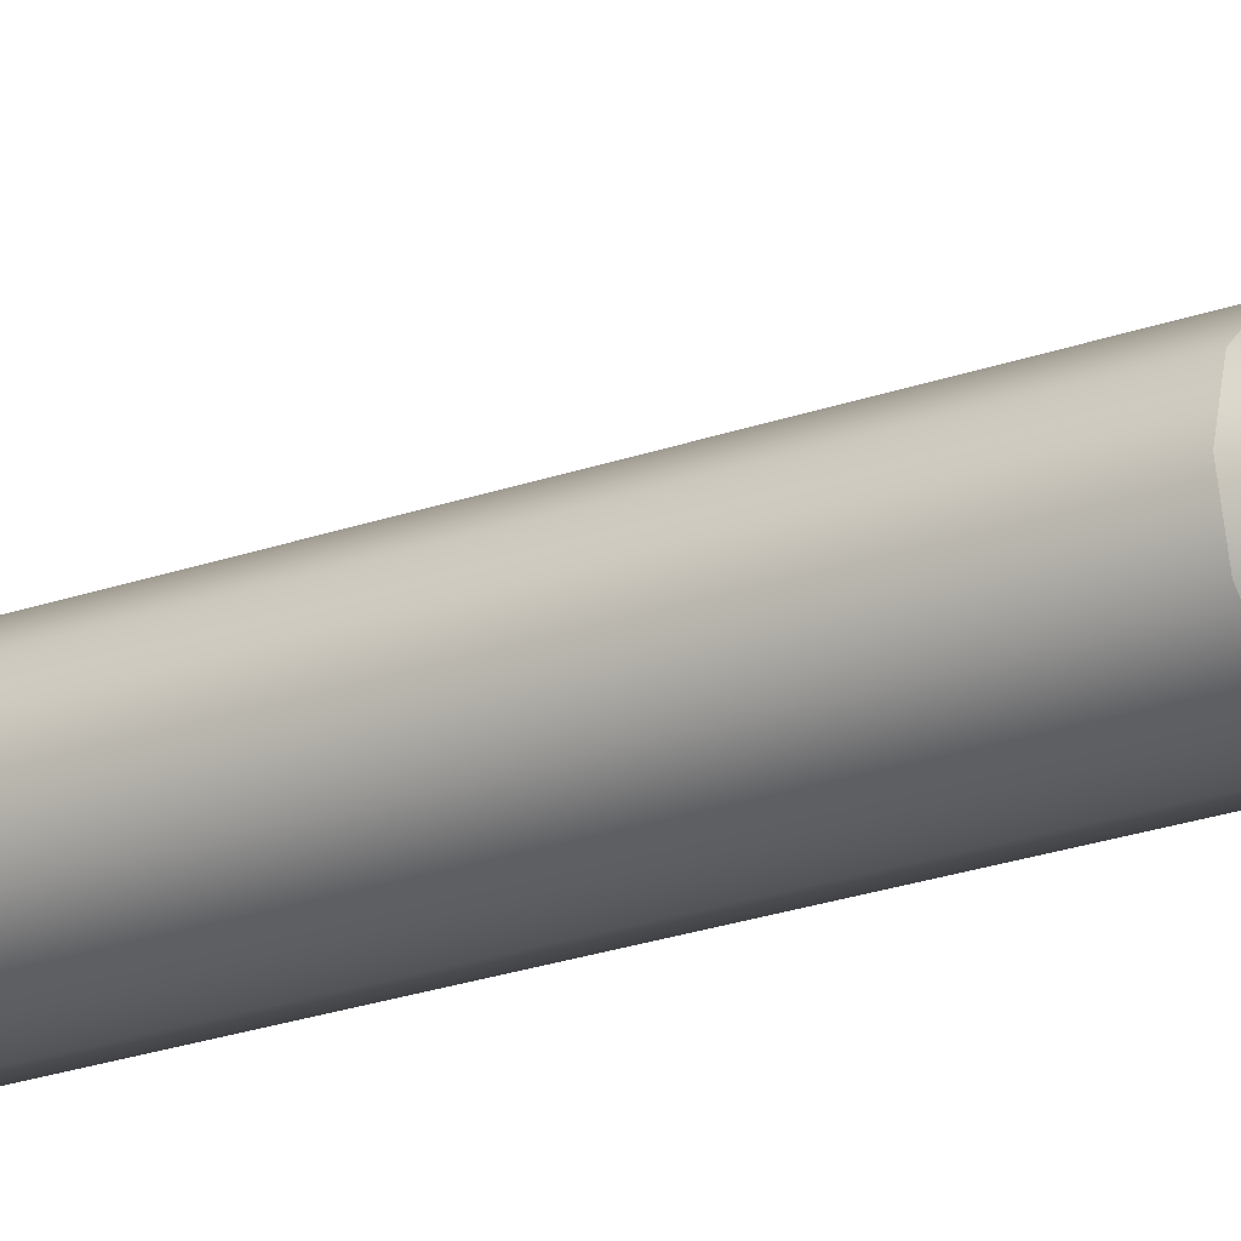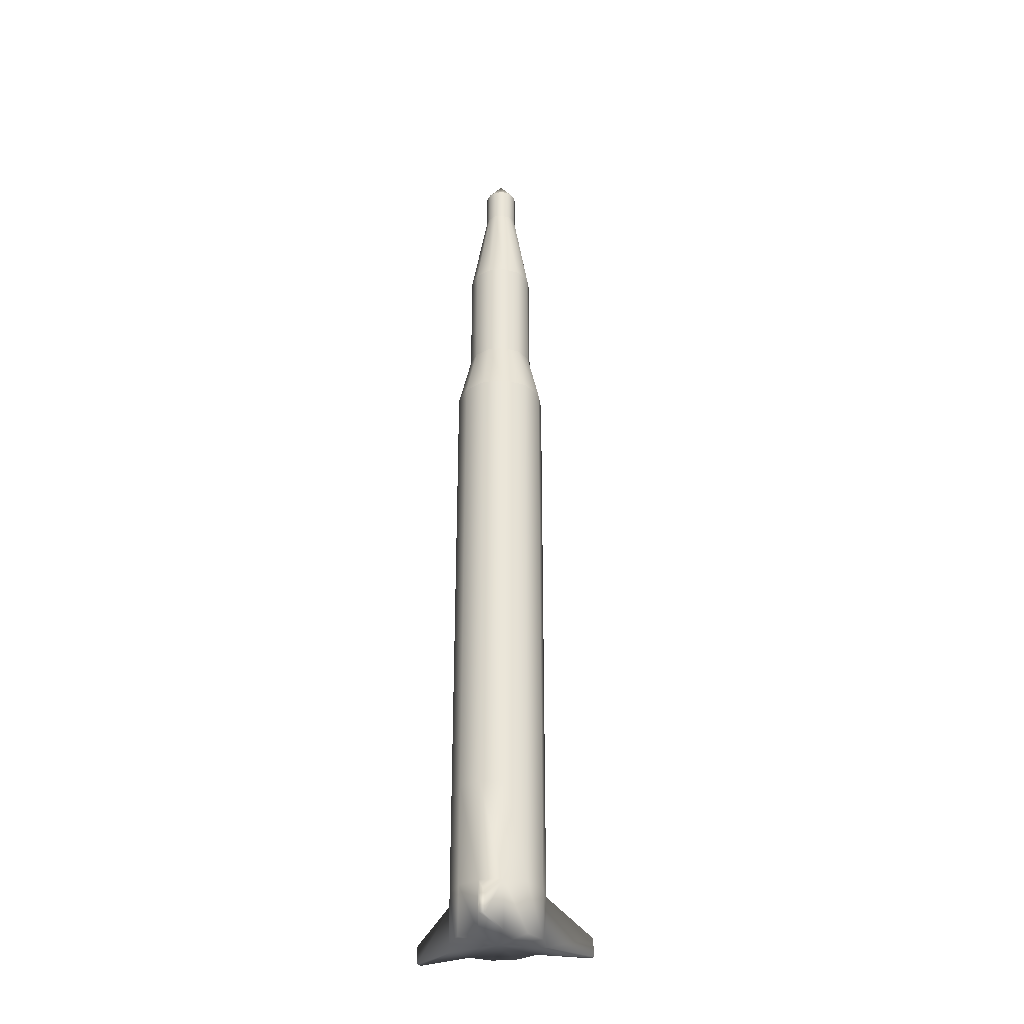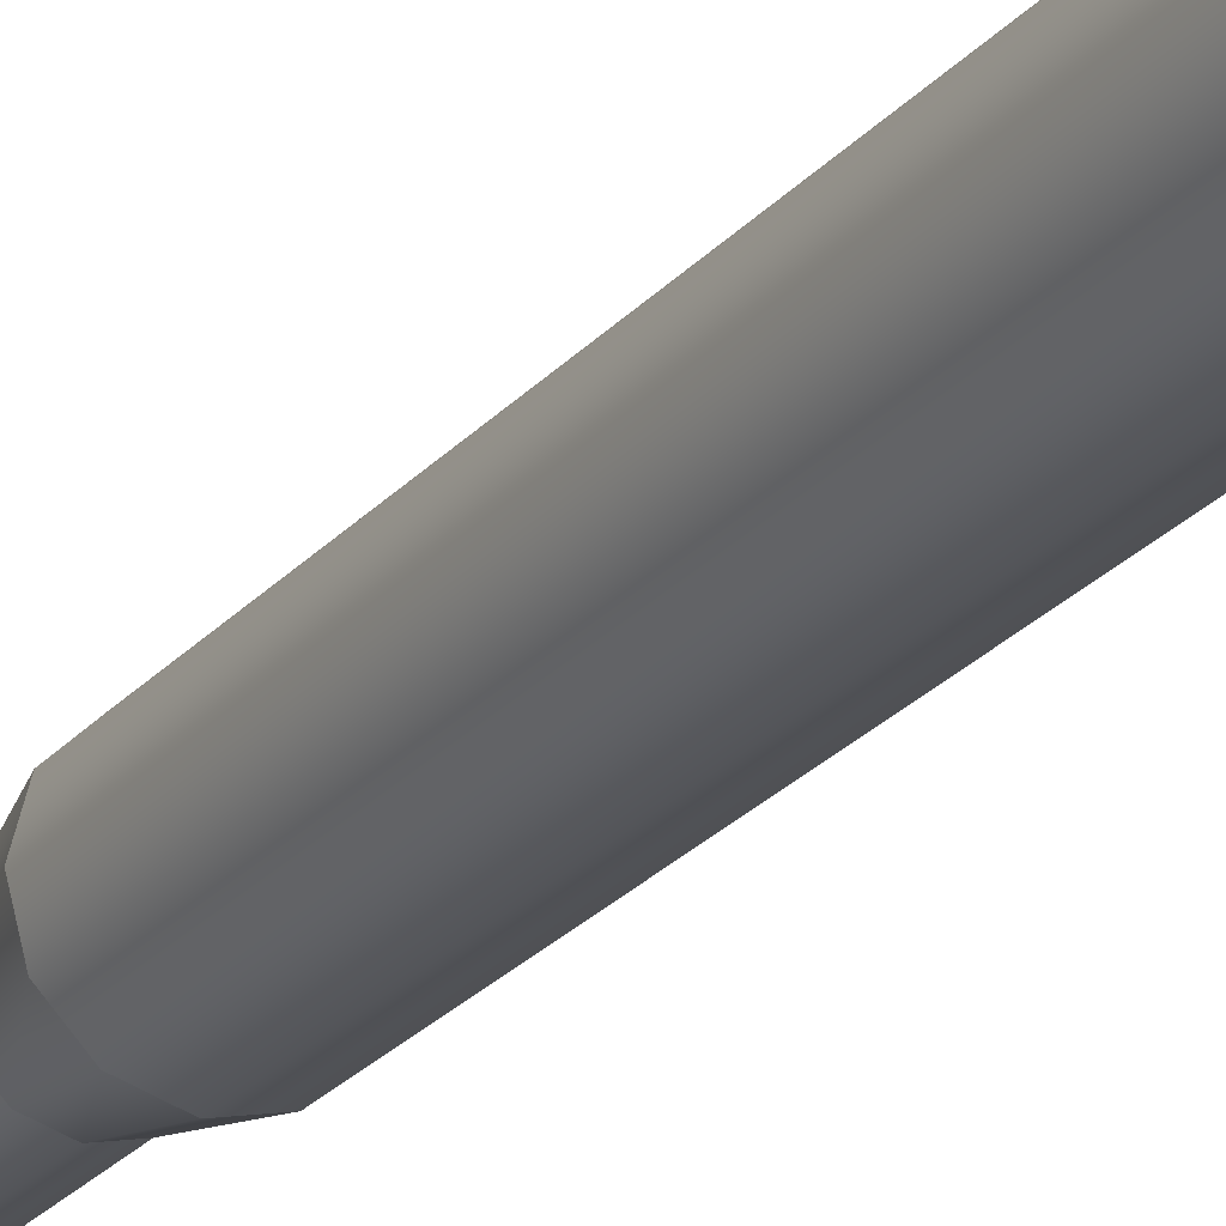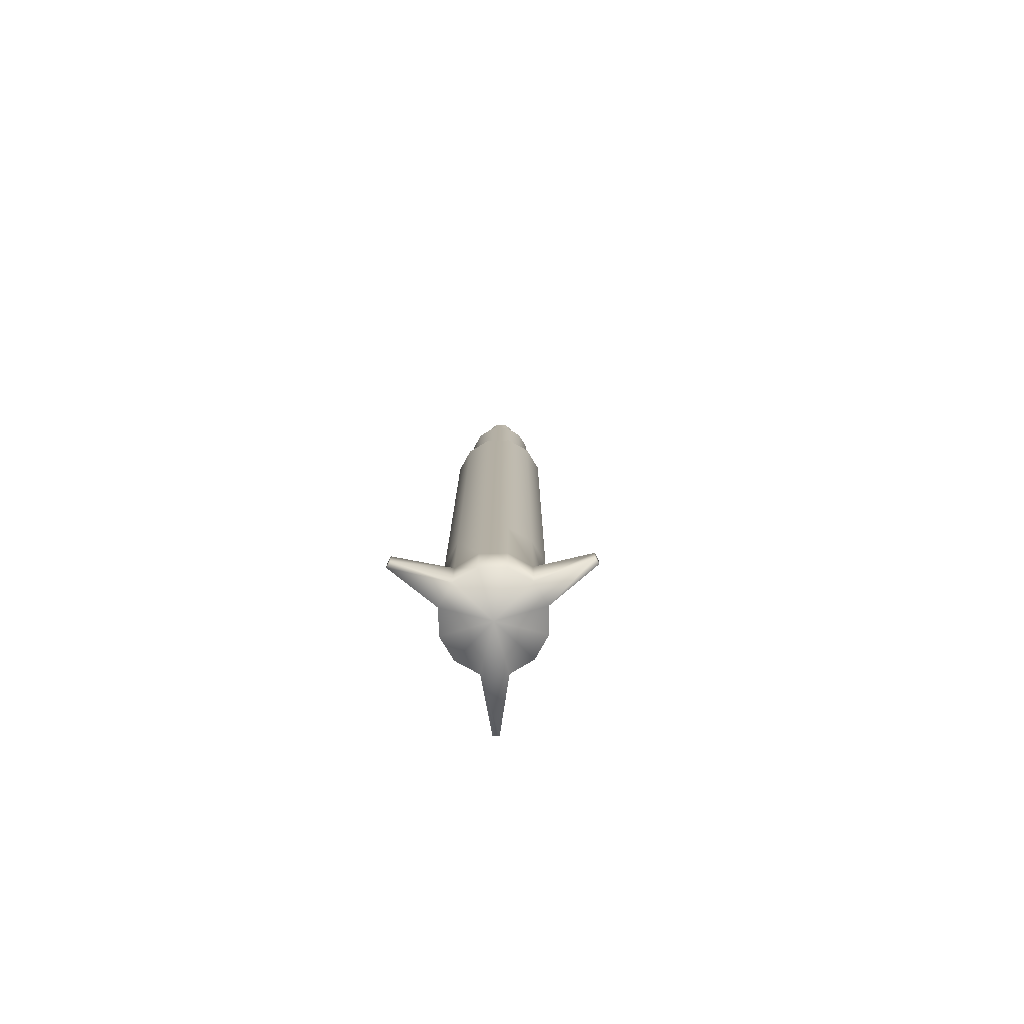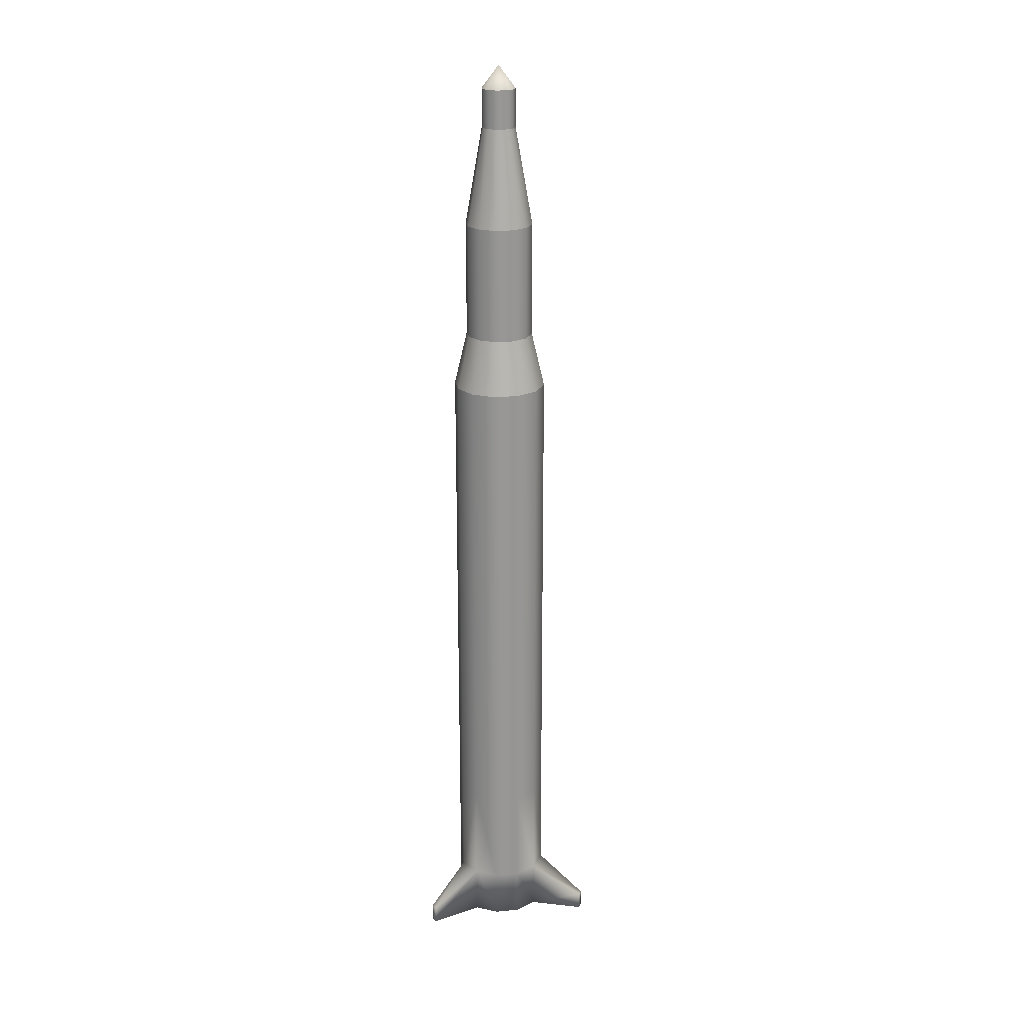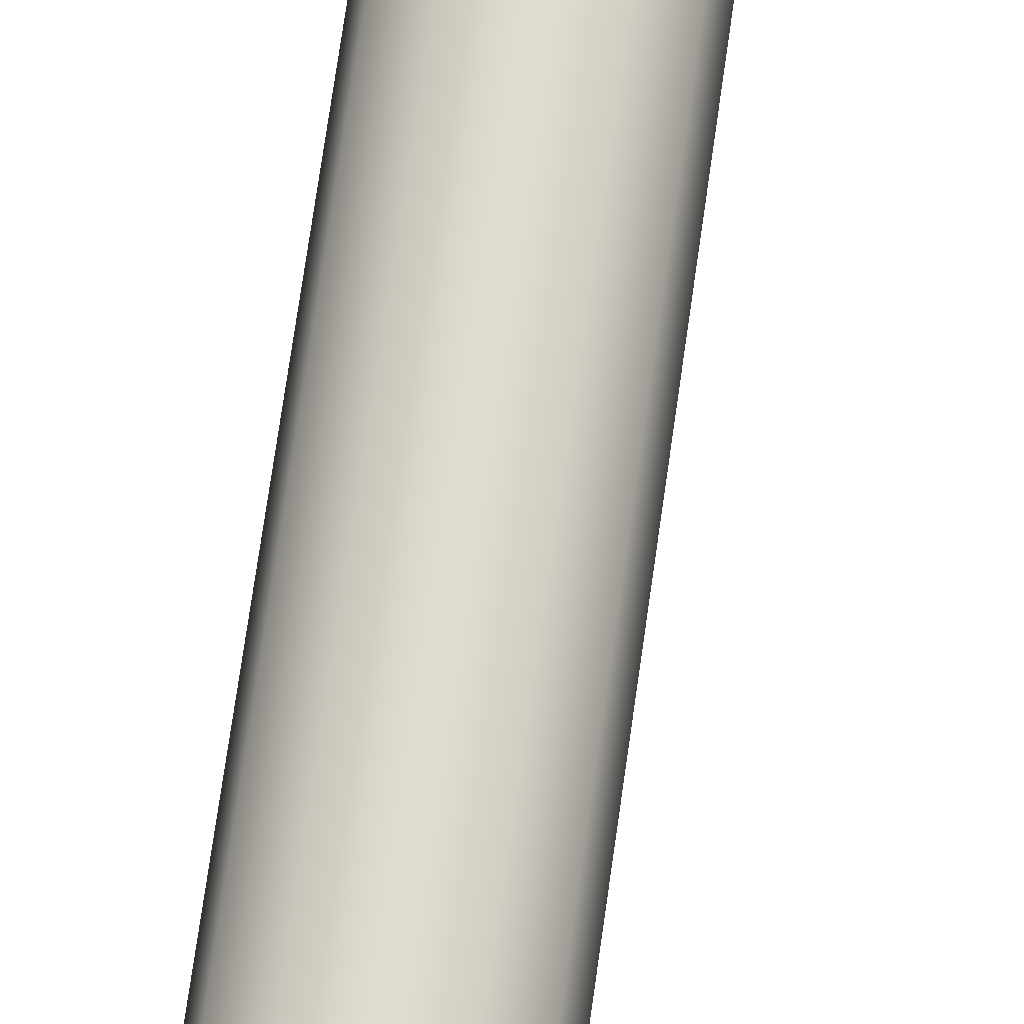
<metadata>
{"format":"obj","ext":"obj","renderer":"f3d","projection":"perspective","resolution":1024,"background":"white","views":[{"elev":-23.1,"azim":121.6,"up":"+Z"},{"elev":-31.6,"azim":-7.0,"up":"+Y"},{"elev":-24.4,"azim":-30.0,"up":"+Z"},{"elev":-78.2,"azim":-74.0,"up":"+Y"},{"elev":22.1,"azim":-84.4,"up":"+Y"},{"elev":69.4,"azim":7.9,"up":"+Z"}]}
</metadata>
<code>
o Rocket
g Cylinder
v -4.441 5.021 -12.59
v -0.02922 5.021 -12.59
v -3.85 5.021 -10.38
v -2.235 5.021 -8.769
v -0.02922 5.021 -8.178
v 2.177 5.021 -8.769
v 3.792 5.021 -10.38
v 4.383 5.021 -12.59
v 3.792 5.021 -14.8
v 2.177 5.021 -16.41
v -0.02922 5.021 -17
v -2.235 5.021 -16.41
v -3.85 5.021 -14.8
v -3.85 64.02 -14.8
v -2.235 64.02 -16.41
v -2.796 69.16 -14.19
v -1.627 69.16 -15.36
v -4.441 64.02 -12.59
v -3.224 69.16 -12.59
v -0.02922 64.02 -17
v -0.02922 69.16 -15.79
v 2.177 64.02 -16.41
v 1.568 69.16 -15.36
v 3.792 64.02 -14.8
v 2.738 69.16 -14.19
v 4.383 64.02 -12.59
v 3.166 69.16 -12.59
v 3.792 64.02 -10.38
v 2.738 69.16 -10.99
v 2.177 64.02 -8.769
v 1.568 69.16 -9.823
v -0.02922 64.02 -8.178
v -0.02922 69.16 -9.395
v -2.235 64.02 -8.769
v -1.627 69.16 -9.823
v -3.85 64.02 -10.38
v -2.796 69.16 -10.99
v -2.796 79.97 -14.19
v -1.627 79.97 -15.36
v -3.224 79.97 -12.59
v -0.02922 79.97 -15.79
v 1.568 79.97 -15.36
v 2.738 79.97 -14.19
v 3.166 79.97 -12.59
v 2.738 79.97 -10.99
v 1.568 79.97 -9.823
v -0.02922 79.97 -9.395
v -1.627 79.97 -9.823
v -2.796 79.97 -10.99
v -1.407 89.09 -13.39
v -0.8248 89.09 -13.97
v -1.62 89.09 -12.59
v -0.02922 89.09 -14.18
v 0.7663 89.09 -13.97
v 1.349 89.09 -13.39
v 1.562 89.09 -12.59
v 1.349 89.09 -11.79
v 0.7663 89.09 -11.21
v -0.02922 89.09 -11
v -0.8248 89.09 -11.21
v -1.407 89.09 -11.79
v -1.407 92.65 -13.39
v -0.8248 92.65 -13.97
v -1.62 92.65 -12.59
v -0.02922 92.65 -14.18
v 0.7663 92.65 -13.97
v 1.349 92.65 -13.39
v 1.562 92.65 -12.59
v 1.349 92.65 -11.79
v 0.7663 92.65 -11.21
v -0.02922 92.65 -11
v -0.8248 92.65 -11.21
v -1.407 92.65 -11.79
v -0.02922 94.76 -12.59
v -4.441 9.7 -12.59
v -3.85 9.7 -10.38
v -2.235 9.7 -8.769
v -2.702 5.021 -3.718
v -2.702 6.7 -3.718
v -2.151 6.7 -3.57
v -2.151 5.021 -3.57
v -0.02922 9.7 -8.178
v 2.177 9.7 -8.769
v 3.792 9.7 -10.38
v 4.383 9.7 -12.59
v 8.991 5.021 -14.71
v 8.991 6.7 -14.71
v 8.843 6.7 -15.26
v 8.843 5.021 -15.26
v 3.792 9.7 -14.8
v 2.177 9.7 -16.41
v -0.02922 9.7 -17
v -2.235 9.7 -16.41
v -6.376 5.021 -19.34
v -6.376 6.7 -19.34
v -6.78 6.7 -18.94
v -6.78 5.021 -18.94
v -3.85 9.7 -14.8
v -4.441 19.15 -12.59
v -3.85 19.15 -10.38
v -2.235 19.15 -8.769
v -0.02922 19.15 -8.178
v 2.177 19.15 -8.769
v 3.792 19.15 -10.38
v 4.383 19.15 -12.59
v 3.792 19.15 -14.8
v 2.177 19.15 -16.41
v -0.02922 19.15 -17
v -2.235 19.15 -16.41
v -3.85 19.15 -14.8
f 1 2 3
f 3 2 4
f 4 2 5
f 5 2 6
f 6 2 7
f 7 2 8
f 8 2 9
f 9 2 10
f 10 2 11
f 11 2 12
f 12 2 13
f 13 2 1
f 74 63 62
f 74 62 64
f 74 65 63
f 74 66 65
f 74 67 66
f 74 68 67
f 74 69 68
f 74 70 69
f 74 71 70
f 74 72 71
f 74 73 72
f 74 64 73
f 17 15 14
f 14 16 17
f 16 14 18
f 18 19 16
f 21 20 15
f 15 17 21
f 23 22 20
f 20 21 23
f 25 24 22
f 22 23 25
f 27 26 24
f 24 25 27
f 29 28 26
f 26 27 29
f 31 30 28
f 28 29 31
f 33 32 30
f 30 31 33
f 35 34 32
f 32 33 35
f 37 36 34
f 34 35 37
f 19 18 36
f 36 37 19
f 39 17 16
f 16 38 39
f 38 16 19
f 19 40 38
f 41 21 17
f 17 39 41
f 42 23 21
f 21 41 42
f 43 25 23
f 23 42 43
f 44 27 25
f 25 43 44
f 45 29 27
f 27 44 45
f 46 31 29
f 29 45 46
f 47 33 31
f 31 46 47
f 48 35 33
f 33 47 48
f 49 37 35
f 35 48 49
f 40 19 37
f 37 49 40
f 51 39 38
f 38 50 51
f 50 38 40
f 40 52 50
f 53 41 39
f 39 51 53
f 54 42 41
f 41 53 54
f 55 43 42
f 42 54 55
f 56 44 43
f 43 55 56
f 57 45 44
f 44 56 57
f 58 46 45
f 45 57 58
f 59 47 46
f 46 58 59
f 60 48 47
f 47 59 60
f 61 49 48
f 48 60 61
f 52 40 49
f 49 61 52
f 63 51 50
f 50 62 63
f 62 50 52
f 52 64 62
f 65 53 51
f 51 63 65
f 66 54 53
f 53 65 66
f 67 55 54
f 54 66 67
f 68 56 55
f 55 67 68
f 69 57 56
f 56 68 69
f 70 58 57
f 57 69 70
f 71 59 58
f 58 70 71
f 72 60 59
f 59 71 72
f 73 61 60
f 60 72 73
f 64 52 61
f 61 73 64
f 75 1 3
f 3 76 75
f 76 3 4
f 4 77 76
f 79 78 81
f 81 80 79
f 82 5 6
f 6 83 82
f 83 6 7
f 7 84 83
f 85 84 7
f 7 8 85
f 88 87 86
f 86 89 88
f 91 90 9
f 9 10 91
f 92 91 10
f 10 11 92
f 93 92 11
f 11 12 93
f 96 95 94
f 94 97 96
f 98 13 1
f 1 75 98
f 95 93 12
f 12 94 95
f 96 98 93
f 93 95 96
f 97 13 98
f 98 96 97
f 94 12 13
f 13 97 94
f 87 85 8
f 8 86 87
f 88 90 85
f 85 87 88
f 89 9 90
f 90 88 89
f 86 8 9
f 9 89 86
f 78 4 5
f 5 81 78
f 81 5 82
f 82 80 81
f 79 77 4
f 4 78 79
f 80 82 77
f 77 79 80
f 99 75 76
f 76 100 99
f 18 99 100
f 100 36 18
f 100 76 77
f 77 101 100
f 36 100 101
f 101 34 36
f 101 77 82
f 82 102 101
f 34 101 102
f 102 32 34
f 102 82 83
f 83 103 102
f 32 102 103
f 103 30 32
f 103 83 84
f 84 104 103
f 30 103 104
f 104 28 30
f 105 104 84
f 84 85 105
f 104 105 26
f 26 28 104
f 106 105 85
f 85 90 106
f 105 106 24
f 24 26 105
f 91 107 106
f 106 90 91
f 107 22 24
f 24 106 107
f 108 20 22
f 22 107 108
f 15 20 108
f 108 109 15
f 110 109 93
f 93 98 110
f 109 110 14
f 14 15 109
f 110 98 75
f 75 99 110
f 110 99 18
f 18 14 110
f 107 91 92 108
f 92 93 109 108

</code>
